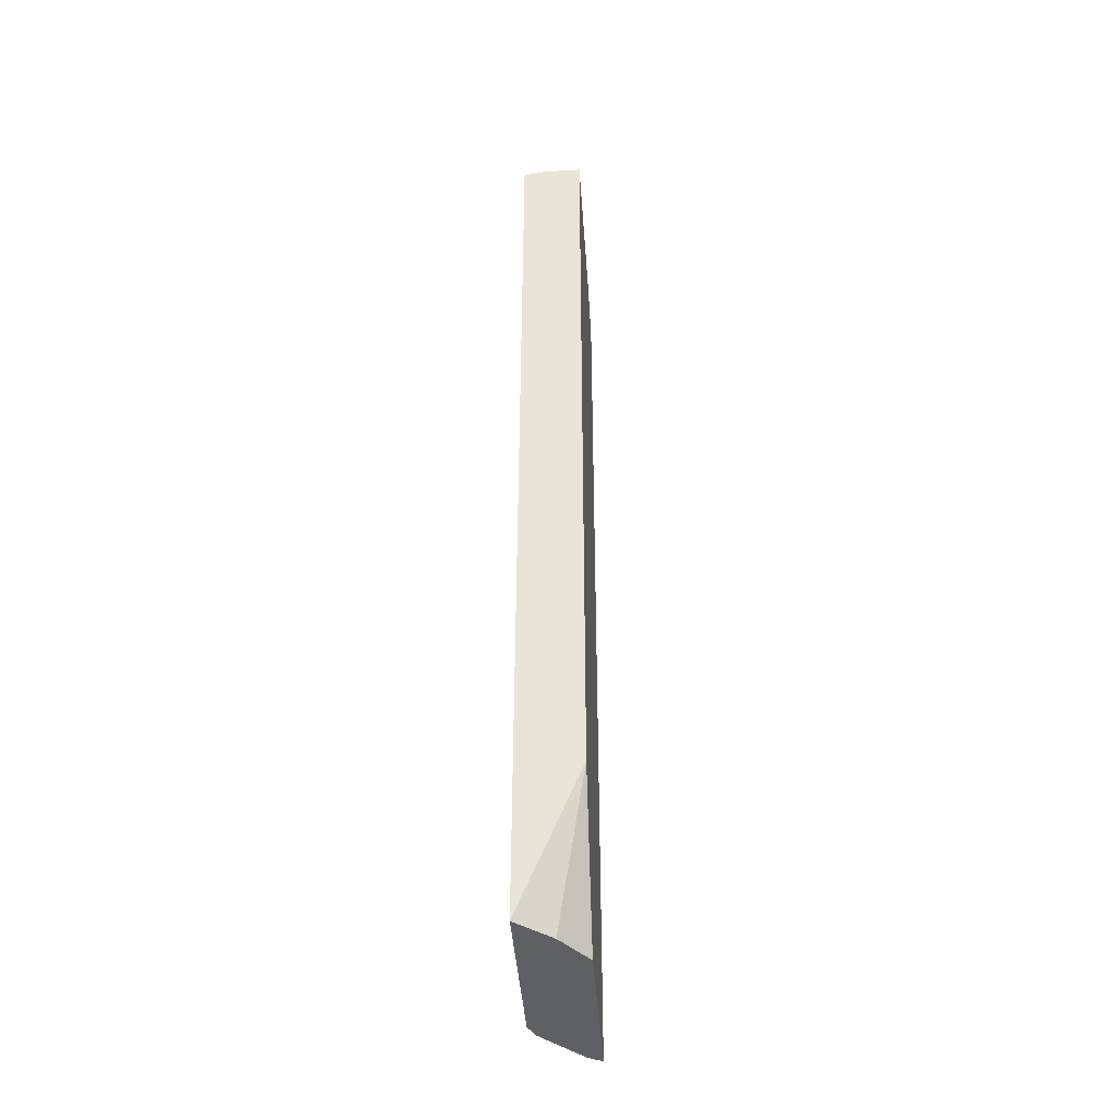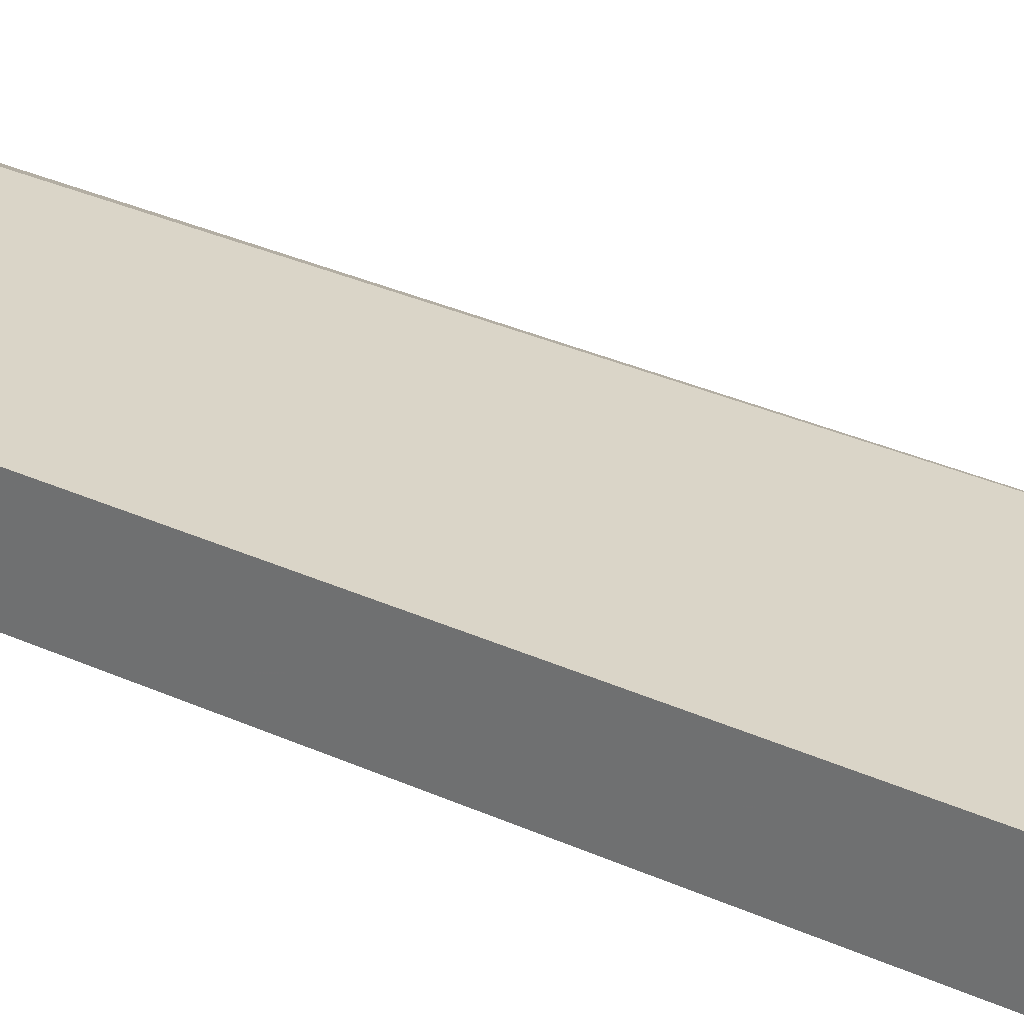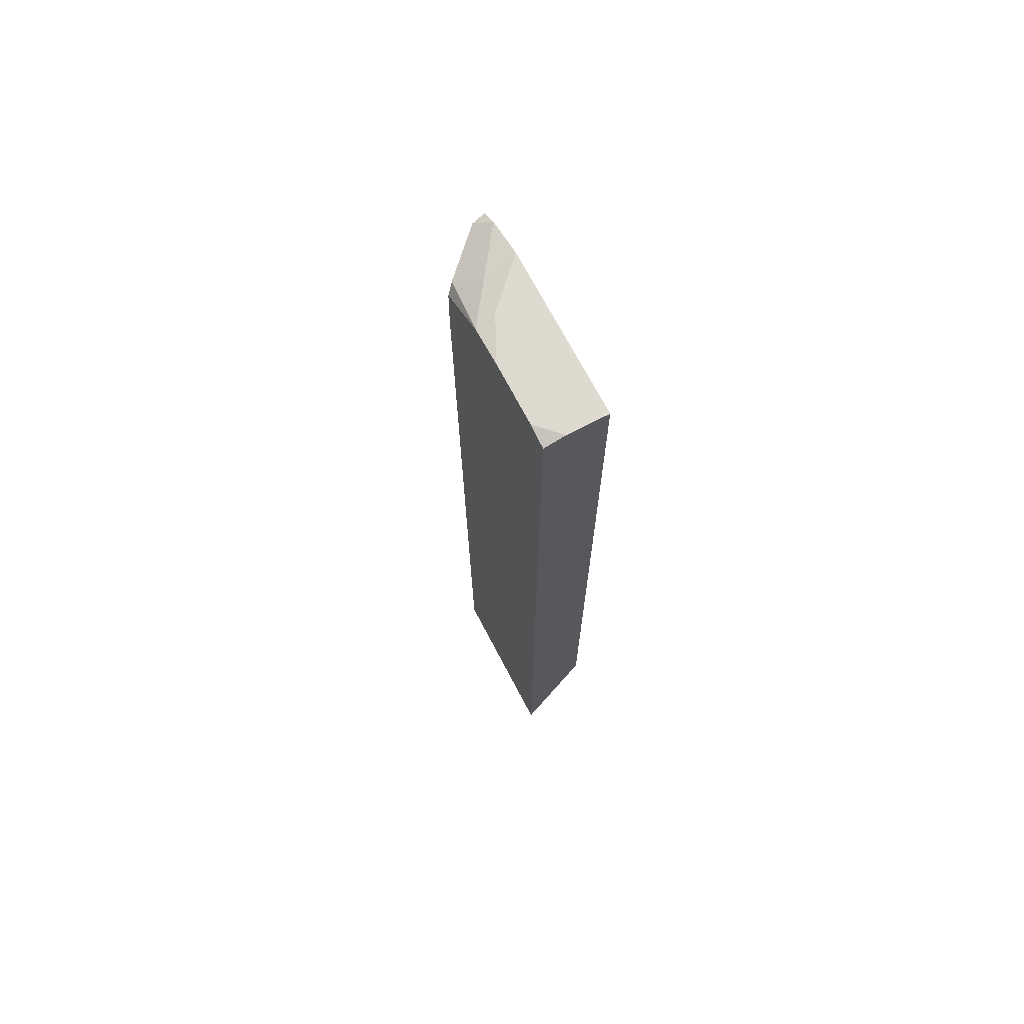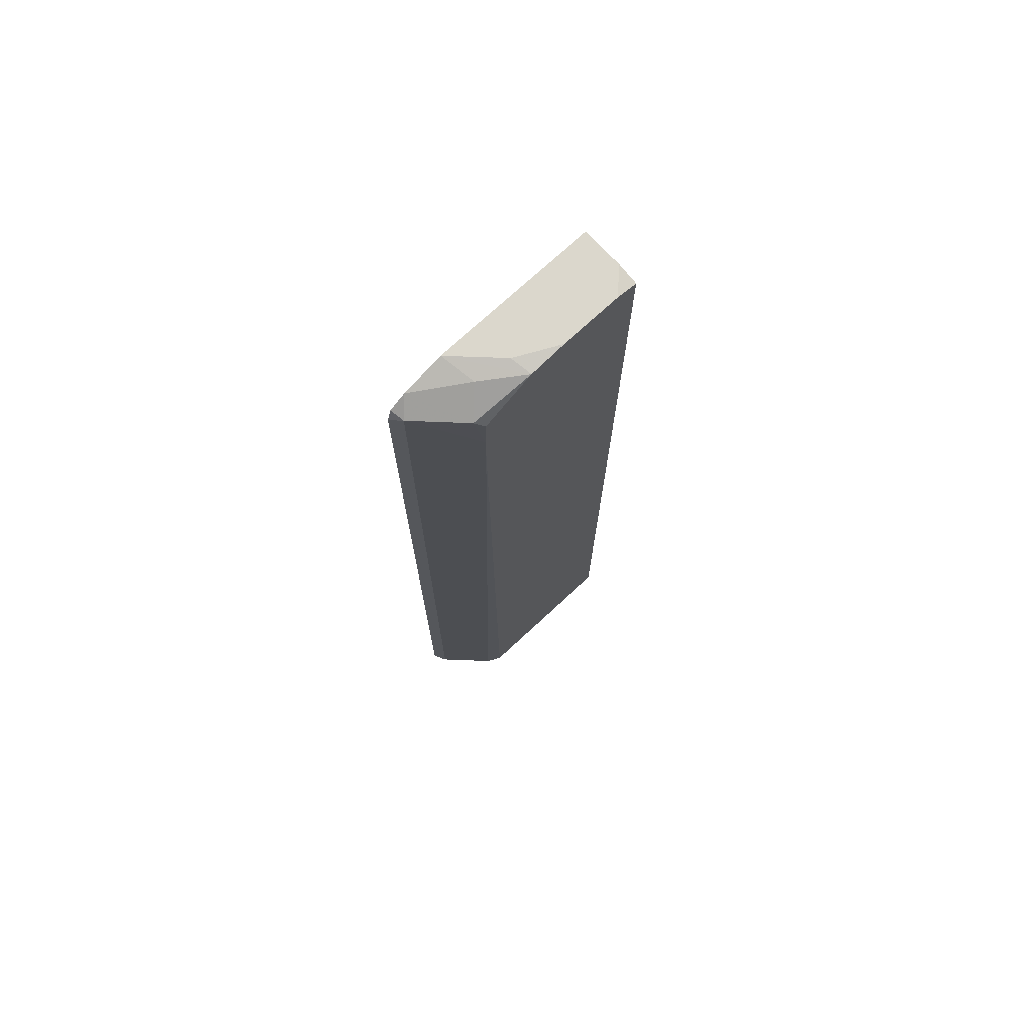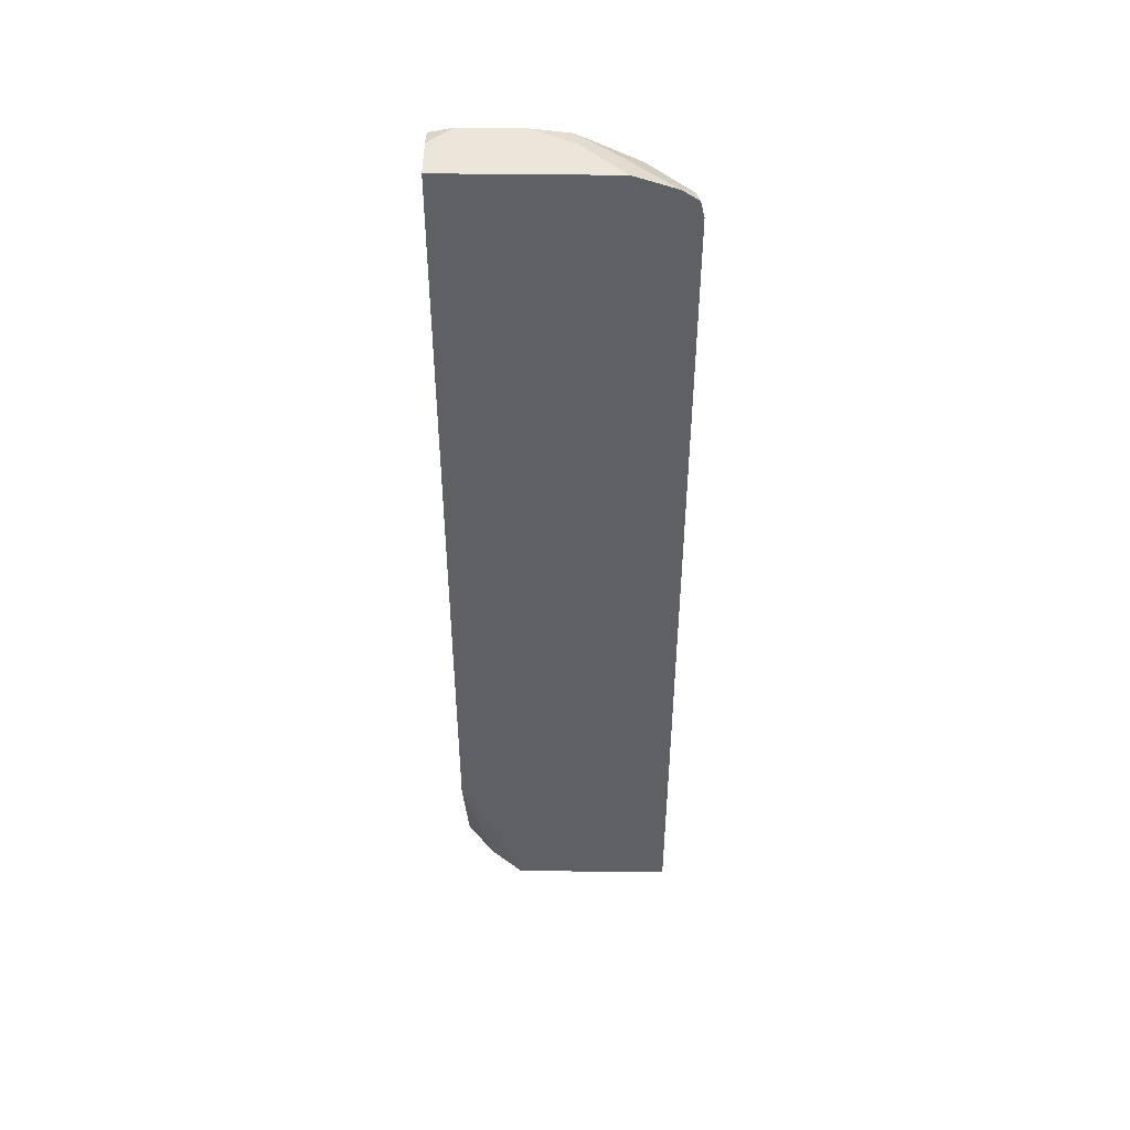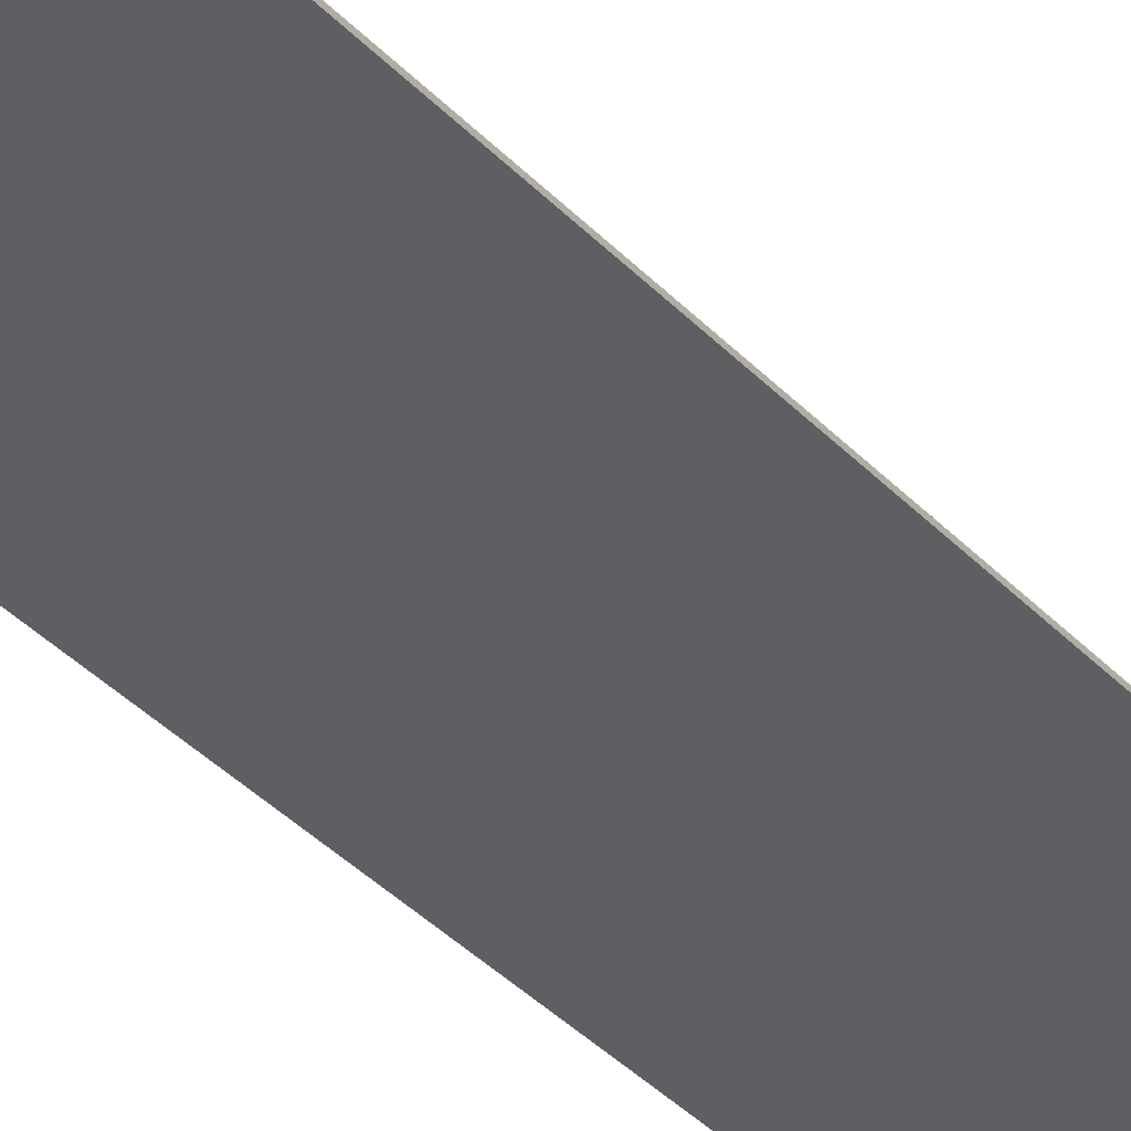
<metadata>
{"format":"obj","ext":"obj","renderer":"f3d","projection":"perspective","resolution":1024,"background":"white","views":[{"elev":-43.1,"azim":-86.0,"up":"+Z"},{"elev":29.4,"azim":-55.1,"up":"+Y"},{"elev":70.9,"azim":-117.7,"up":"+Z"},{"elev":73.4,"azim":137.2,"up":"+Z"},{"elev":47.6,"azim":0.8,"up":"+Z"},{"elev":-41.2,"azim":39.5,"up":"+Y"}]}
</metadata>
<code>
v 0.2912 0.3771 0.4456
v 0.2856 0.3884 0.4569
v 0.2878 0.3771 0.4591
v 0.2912 0.3771 -0.3431
v 0.246 0.4287 0.4184
v 0.2513 0.4226 0.4569
v 0.2743 0.3771 0.4681
v 0.2856 0.3884 -0.3431
v 0.1541 0.3771 -0.3431
v 0.246 0.4287 0.3932
v 0.2452 0.4287 0.4508
v 0.2021 0.4287 0.4762
v 0.2341 0.4055 0.474
v 0.2398 0.3771 0.4797
v 0.2513 0.4226 -0.3431
v 0.1257 0.3998 -0.3431
v 0.1021 0.3771 -0.2142
v 0.2392 0.4287 -0.3431
v 0.1713 0.4287 0.4797
v 0.2056 0.4112 0.4797
v 0.1021 0.3771 0.4797
v 0.1021 0.4287 -0.3431
v 0.1021 0.4287 -0.2748
v 0.1203 0.4287 0.4797
v 0.1021 0.4105 0.4797
v 0.1021 0.4287 0.4756
v 0.1021 0.4112 0.4796
f 12 19 20
f 10 15 18
f 9 17 16
f 8 15 10
f 6 13 7
f 6 12 13
f 6 11 12
f 5 11 6
f 12 20 14
f 7 13 14
f 12 14 13
f 17 23 22
f 24 27 25
f 14 19 24
f 14 24 25
f 14 25 21
f 16 17 22
f 17 21 25
f 17 25 27
f 17 27 26
f 17 26 23
f 24 26 27
f 5 12 11
f 14 20 19
f 5 19 12
f 2 6 7
f 5 26 24
f 5 24 19
f 1 2 3
f 1 3 7
f 1 7 14
f 1 14 21
f 1 17 9
f 1 9 4
f 1 4 8
f 1 8 2
f 2 5 6
f 2 7 3
f 1 21 17
f 2 10 5
f 4 9 16
f 4 16 22
f 4 22 18
f 4 18 15
f 4 15 8
f 5 10 18
f 5 18 22
f 5 22 23
f 5 23 26
f 2 8 10

</code>
